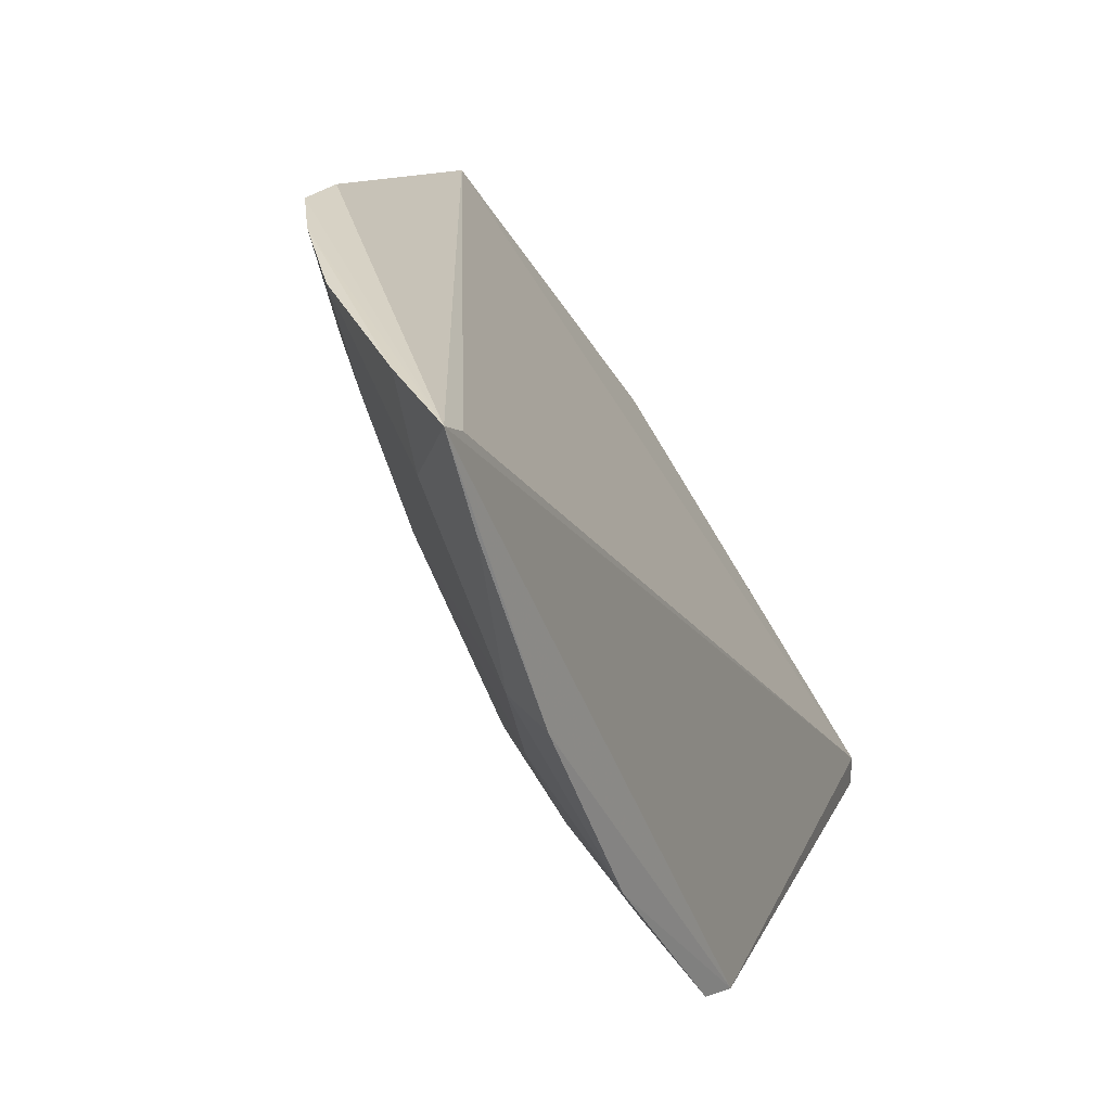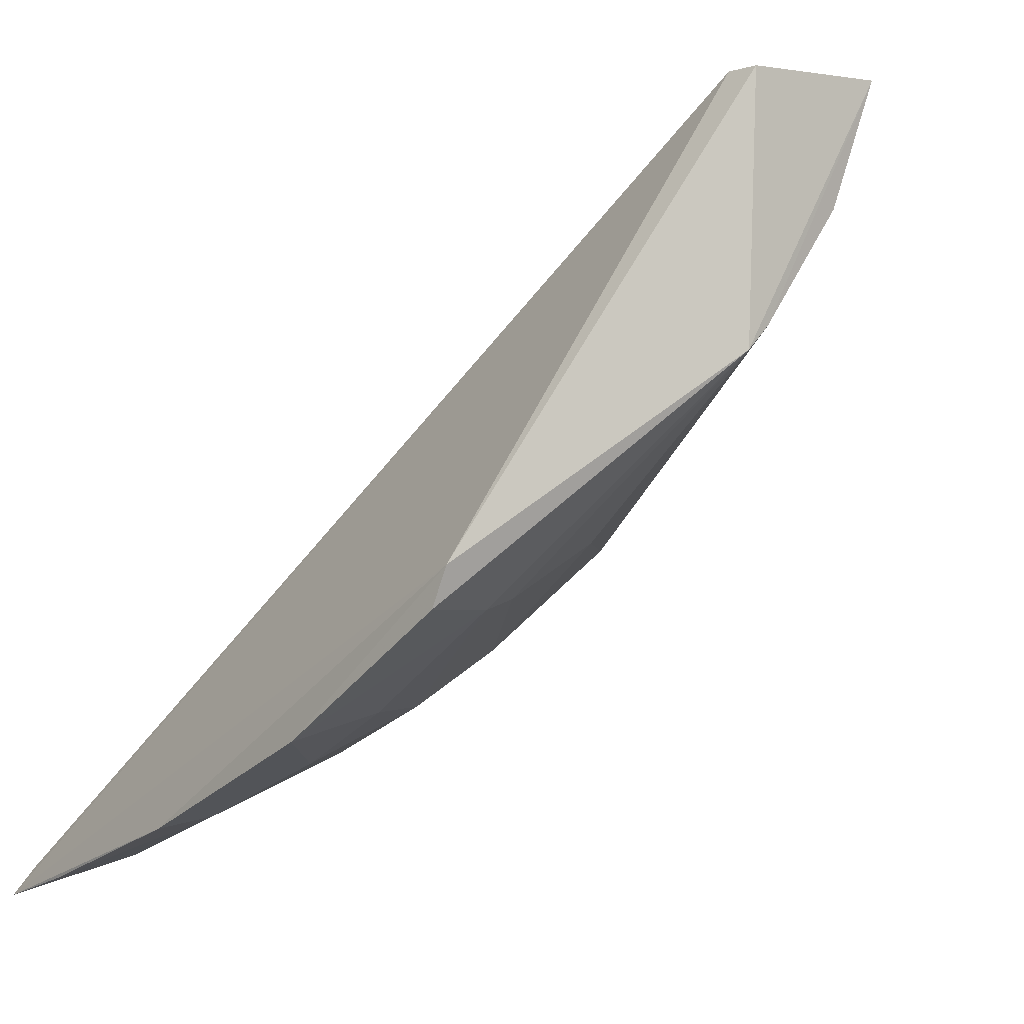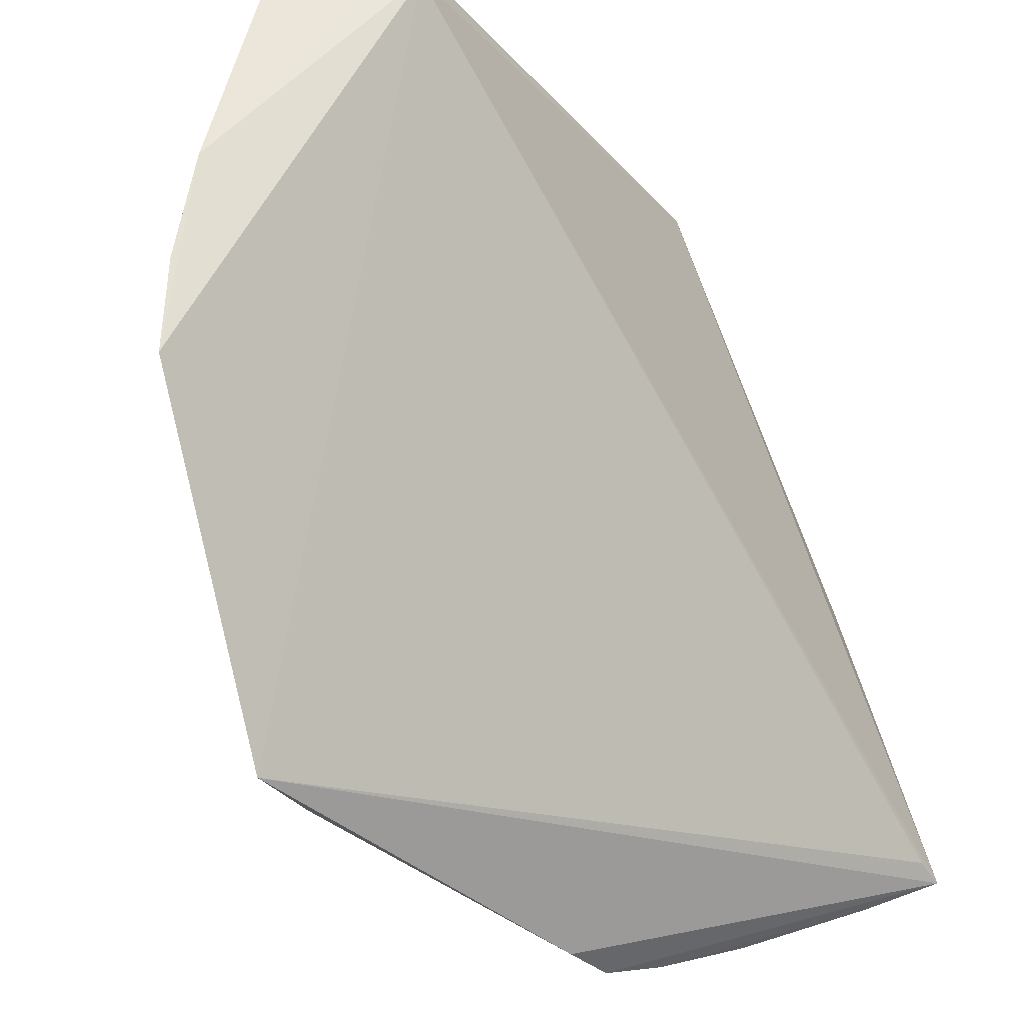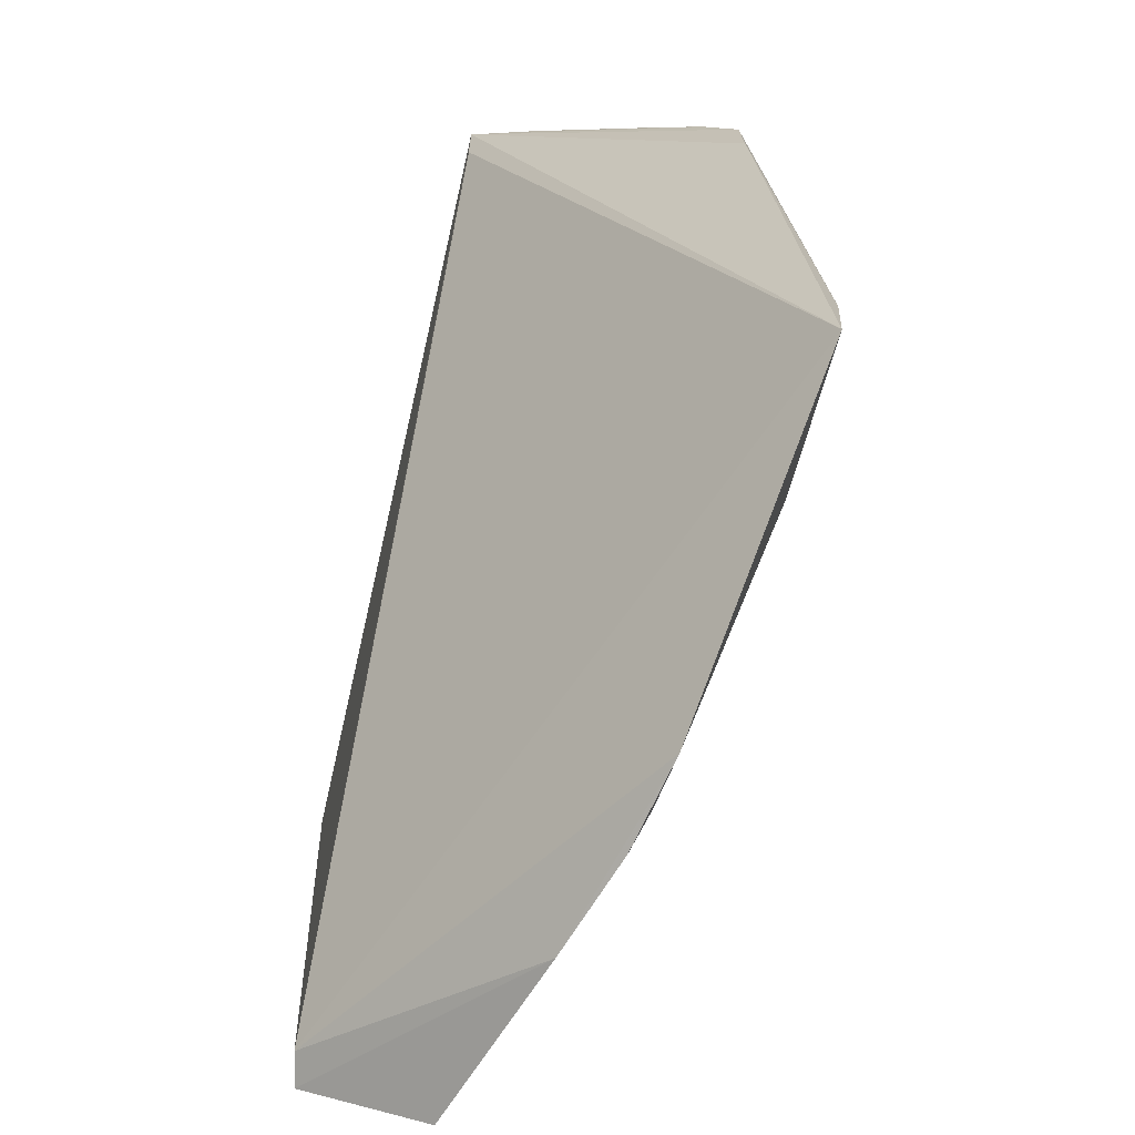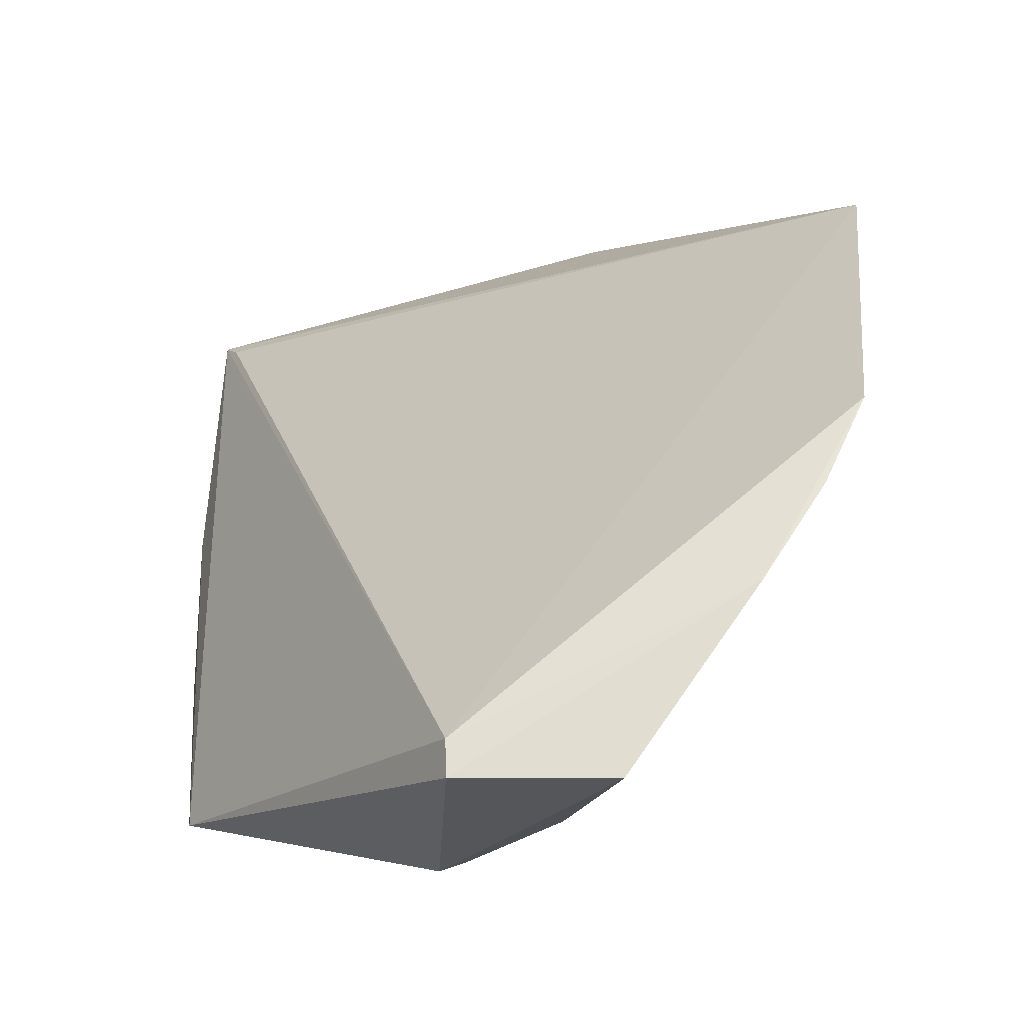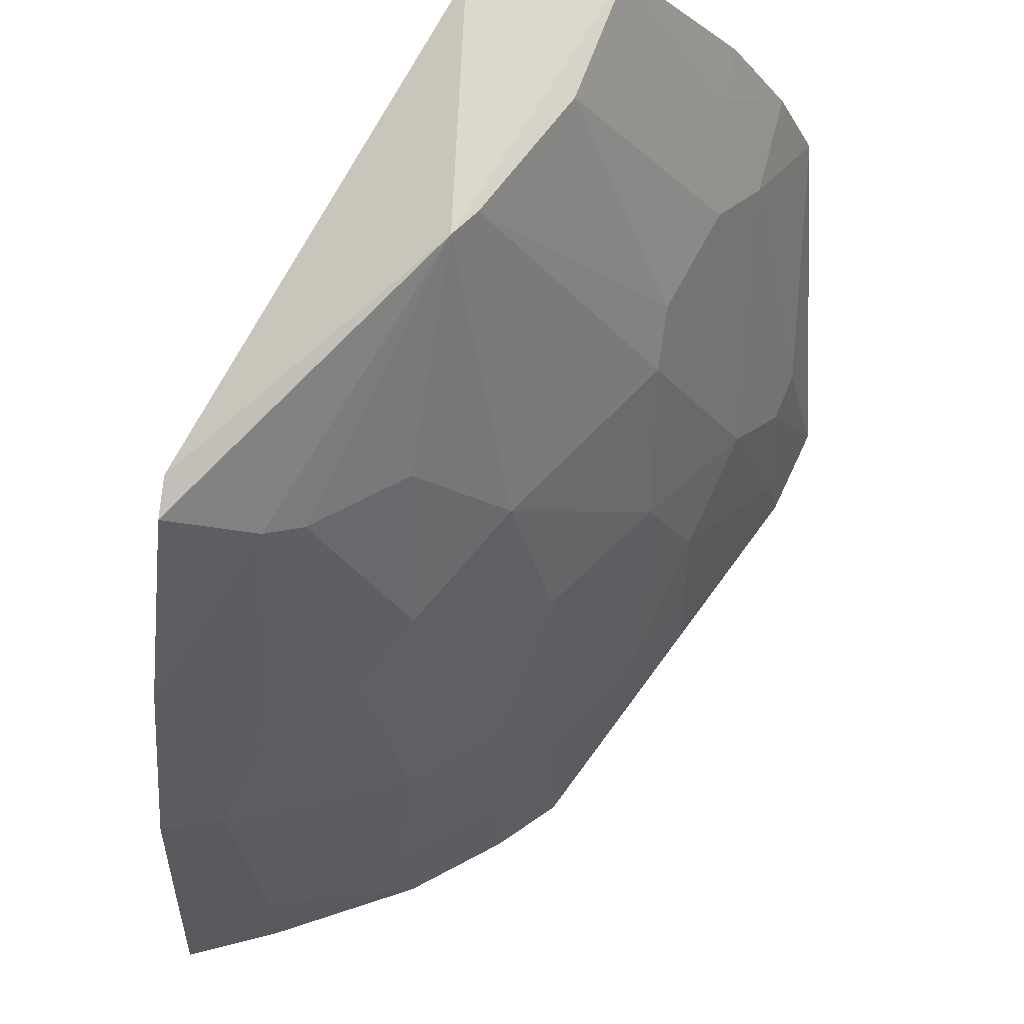
<metadata>
{"format":"obj","ext":"obj","renderer":"f3d","projection":"perspective","resolution":1024,"background":"white","views":[{"elev":30.4,"azim":49.3,"up":"+Z"},{"elev":-2.5,"azim":139.9,"up":"+Y"},{"elev":60.9,"azim":-22.9,"up":"+Y"},{"elev":8.8,"azim":-151.7,"up":"+Z"},{"elev":65.2,"azim":178.4,"up":"+Y"},{"elev":-17.0,"azim":176.7,"up":"+Y"}]}
</metadata>
<code>
v -0.05366 -0.228 -0.1451
v -0.05484 -0.1441 -0.3441
v -0.1306 -0.007576 -0.3693
v -0.2357 -0.007387 -0.2828
v -0.1912 -0.1419 -0.2005
v -0.1339 -0.07301 -0.3793
v -0.2486 -0.06662 -0.1913
v -0.05621 -0.1334 -0.3479
v -0.106 -0.1701 -0.2728
v -0.1717 -0.006109 -0.3807
v -0.05751 -0.2198 -0.1507
v -0.1693 -0.1794 -0.1441
v -0.1873 -0.08577 -0.3023
v -0.04954 -0.203 -0.2312
v -0.1306 -0.007576 -0.3789
v -0.1271 -0.07942 -0.3794
v -0.2067 -0.002549 -0.3332
v -0.207 -0.1312 -0.1865
v -0.1791 -0.1627 -0.1481
v -0.121 -0.2002 -0.1722
v -0.1481 -0.1702 -0.2156
v -0.2319 -0.07356 -0.2295
v -0.1583 -0.04117 -0.3793
v -0.05119 -0.1775 -0.2911
v -0.09155 -0.1413 -0.3303
v -0.1465 -0.1275 -0.3028
v -0.2037 -0.04429 -0.3152
v -0.238 -0.0893 -0.1873
v -0.2045 -0.1139 -0.2293
v -0.124 -0.2063 -0.1434
v -0.07926 -0.2158 -0.1718
v -0.1637 -0.1709 -0.1856
v -0.1212 -0.1855 -0.2162
v -0.2372 -0.061 -0.2317
v -0.1888 -0.07163 -0.3143
v -0.07909 -0.1852 -0.2605
v -0.08049 -0.1442 -0.3332
v -0.1207 -0.1547 -0.2876
v -0.1607 -0.1416 -0.2594
v -0.1189 -0.1266 -0.3296
v -0.2238 -0.005035 -0.3072
v -0.2177 -0.08587 -0.2444
v -0.2035 -0.01663 -0.3309
v -0.1894 -0.02953 -0.3433
v -0.2038 -0.1284 -0.2003
v -0.152 -0.1913 -0.1432
v -0.05244 -0.2207 -0.1735
v -0.08051 -0.2209 -0.1442
v -0.1482 -0.1857 -0.1719
v -0.217 -0.03123 -0.3034
v -0.0677 -0.2005 -0.2306
v -0.08048 -0.1708 -0.289
v -0.1893 -0.1138 -0.2596
v -0.2345 -0.08692 -0.2011
f 7 3 4
f 8 3 1
f 11 7 1
f 11 1 3
f 11 3 7
f 14 8 1
f 15 3 8
f 16 8 2
f 16 15 8
f 16 6 10
f 16 10 15
f 17 4 3
f 17 15 10
f 17 3 15
f 18 5 12
f 19 12 1
f 19 1 7
f 23 10 6
f 24 2 8
f 24 8 14
f 26 13 6
f 26 6 16
f 28 18 12
f 28 7 22
f 28 19 7
f 28 12 19
f 29 18 28
f 31 30 20
f 32 12 5
f 33 21 9
f 33 31 20
f 34 22 7
f 34 7 4
f 35 23 6
f 35 6 13
f 35 27 23
f 35 13 27
f 36 33 9
f 37 25 16
f 37 16 2
f 37 2 24
f 37 9 25
f 38 9 21
f 38 25 9
f 39 32 5
f 39 21 32
f 39 38 21
f 39 26 38
f 40 26 16
f 40 16 25
f 40 38 26
f 40 25 38
f 41 4 17
f 42 27 13
f 43 17 10
f 43 41 17
f 44 10 23
f 44 23 27
f 44 43 10
f 44 27 43
f 45 29 5
f 45 5 18
f 45 18 29
f 46 1 12
f 47 14 1
f 47 1 31
f 48 31 1
f 48 30 31
f 48 46 30
f 48 1 46
f 49 32 21
f 49 20 30
f 49 30 46
f 49 46 12
f 49 12 32
f 49 33 20
f 49 21 33
f 50 22 34
f 50 42 22
f 50 27 42
f 50 34 4
f 50 4 41
f 50 43 27
f 50 41 43
f 51 36 24
f 51 24 14
f 51 31 33
f 51 33 36
f 51 47 31
f 51 14 47
f 52 36 9
f 52 24 36
f 52 37 24
f 52 9 37
f 53 39 5
f 53 5 29
f 53 13 26
f 53 26 39
f 53 42 13
f 53 29 42
f 54 42 29
f 54 29 28
f 54 28 22
f 54 22 42

</code>
